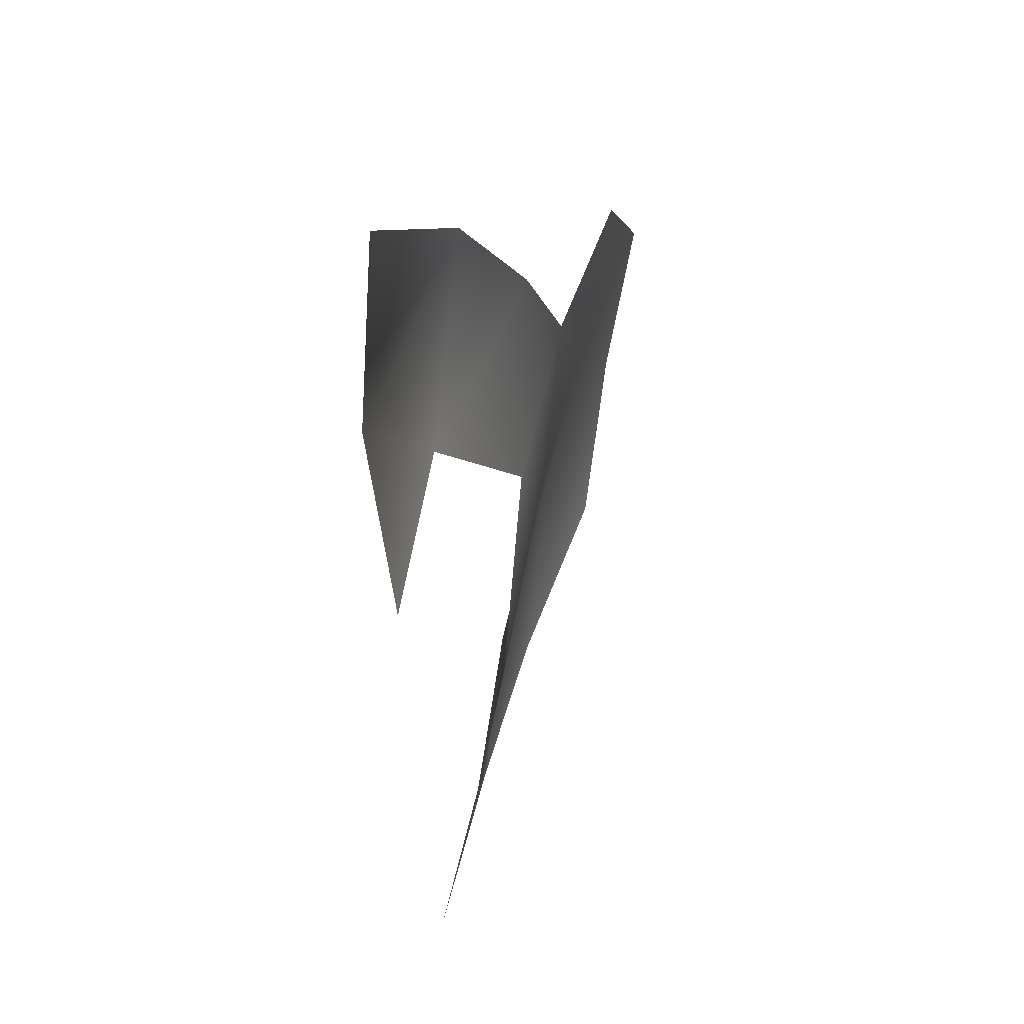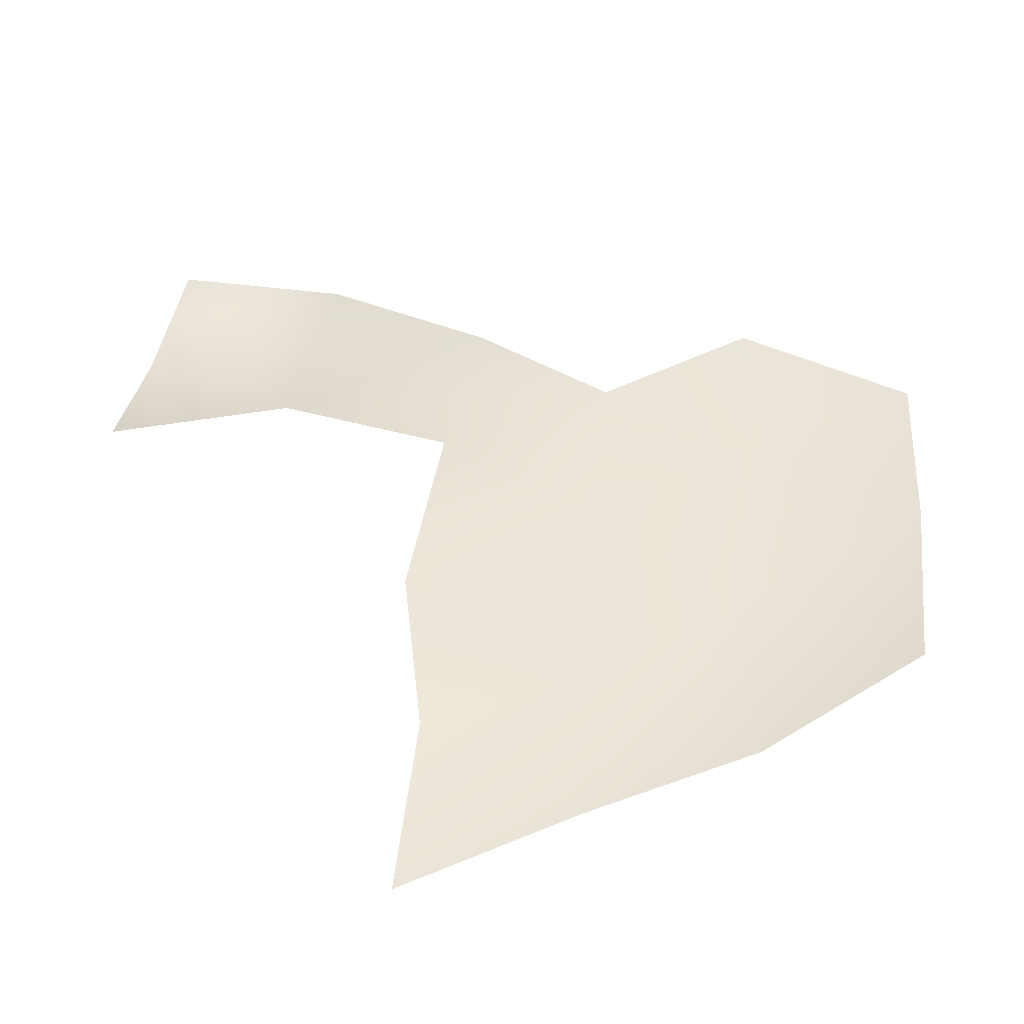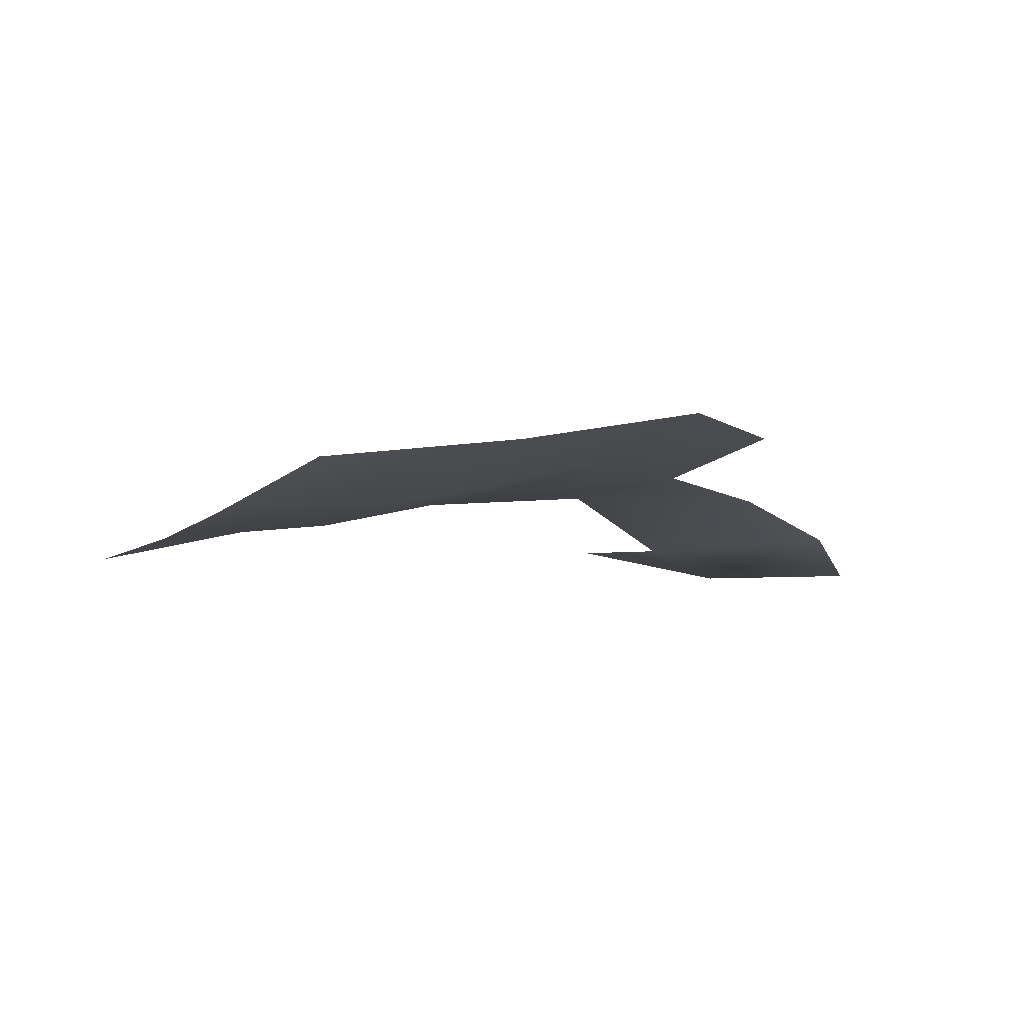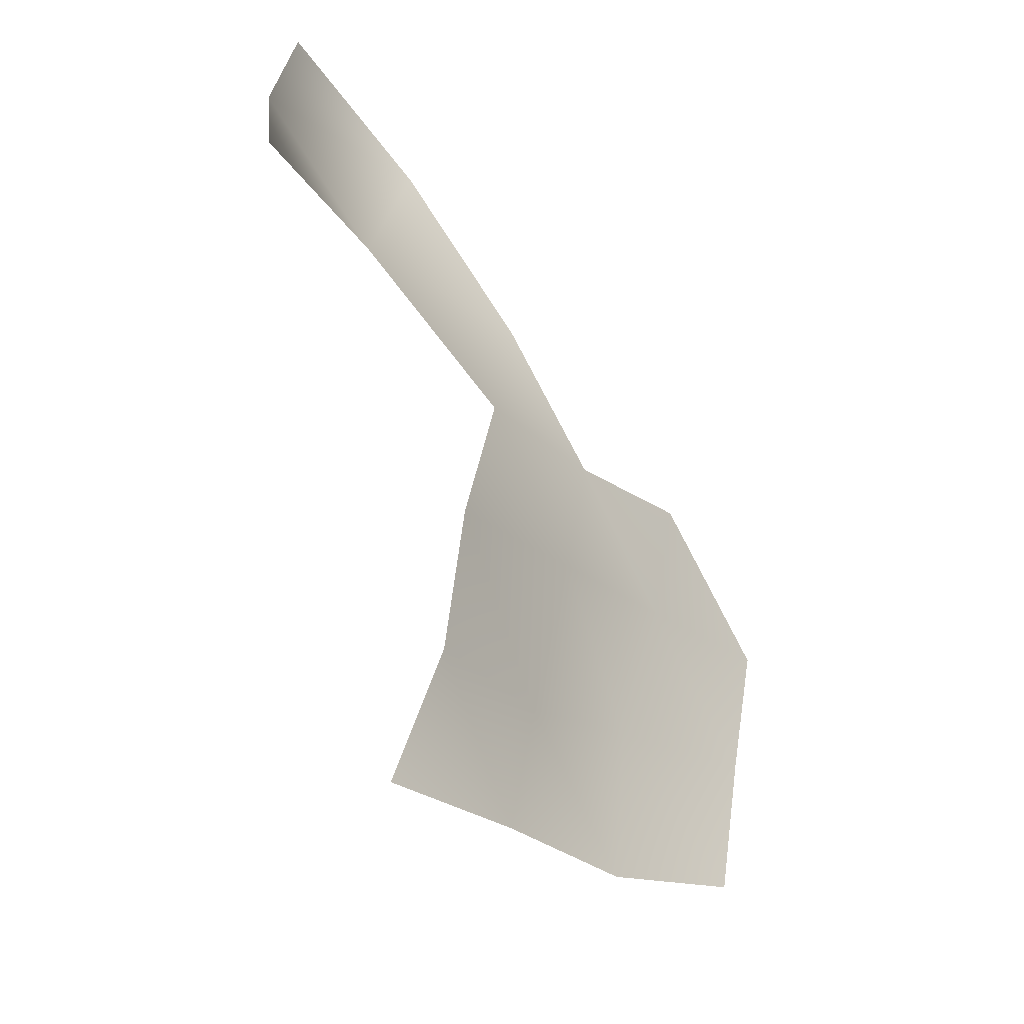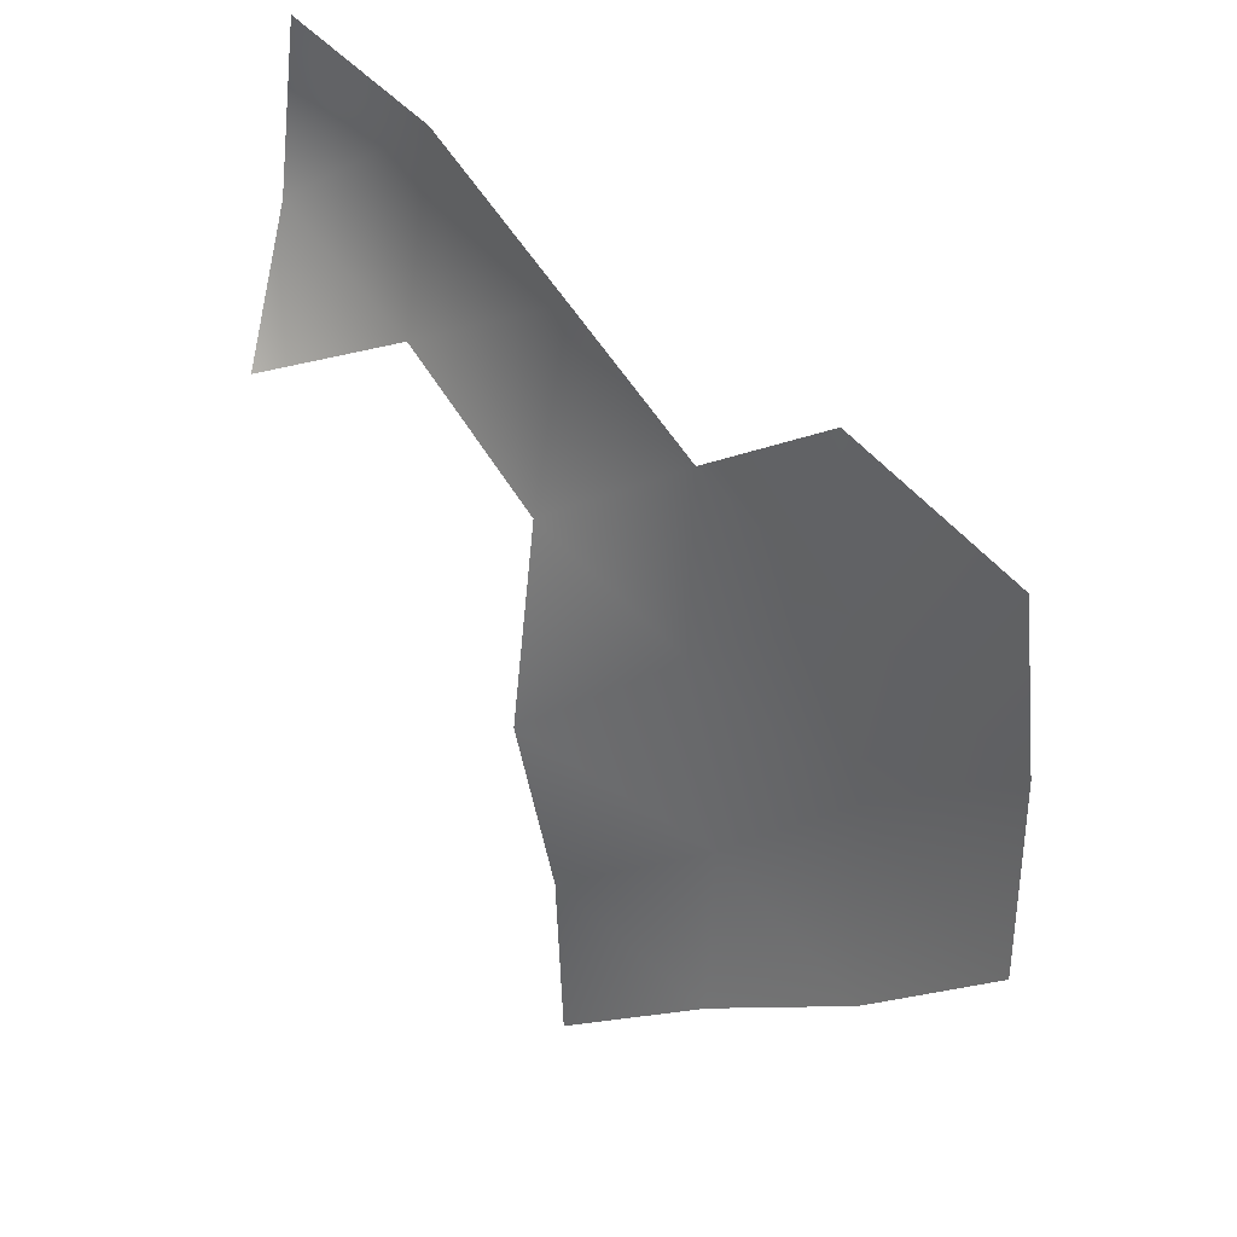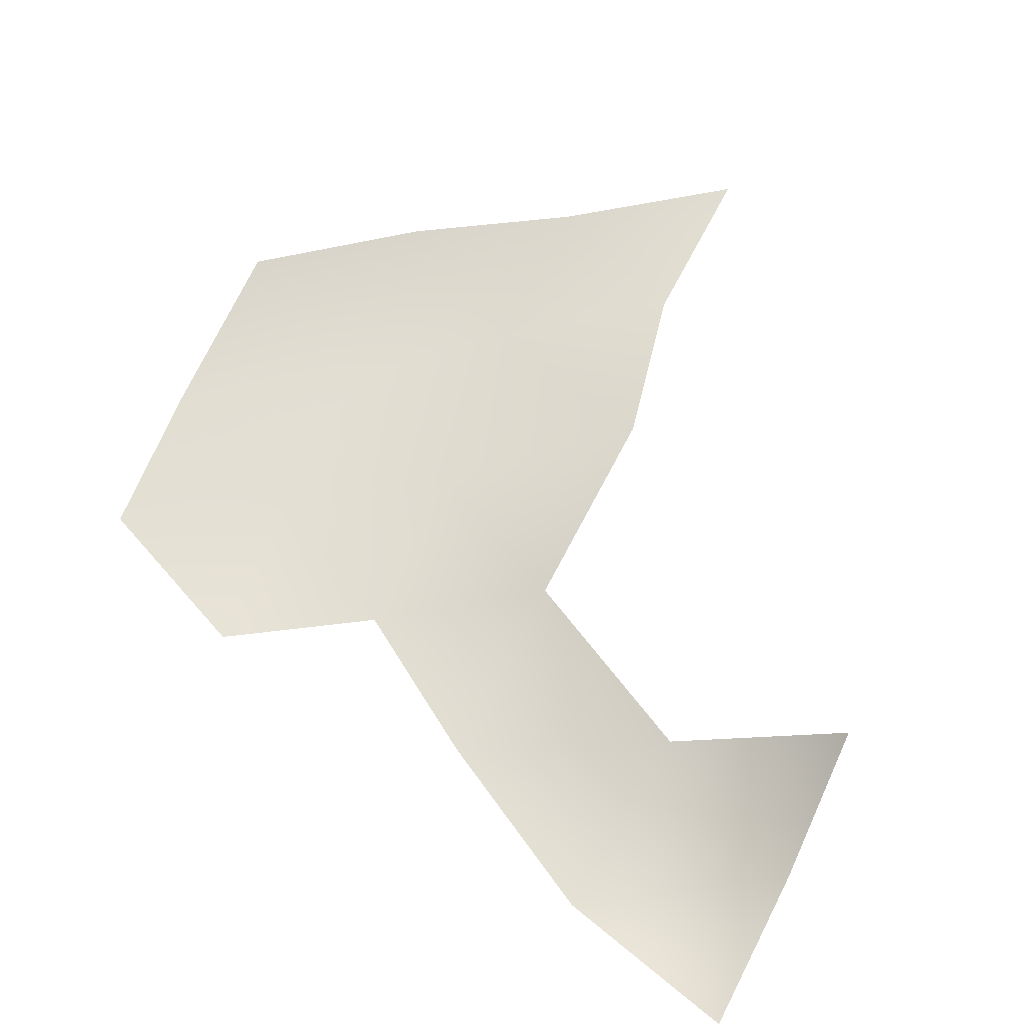
<metadata>
{"format":"obj","ext":"obj","renderer":"f3d","projection":"perspective","resolution":1024,"background":"white","views":[{"elev":29.3,"azim":-67.0,"up":"+Y"},{"elev":-50.3,"azim":9.8,"up":"+Y"},{"elev":-16.9,"azim":85.4,"up":"+Z"},{"elev":-53.0,"azim":-46.1,"up":"+Y"},{"elev":22.6,"azim":47.9,"up":"+Y"},{"elev":75.8,"azim":-161.5,"up":"+Z"}]}
</metadata>
<code>
v -178.2 865.9 -153.9
v -182.7 868.5 -153
v -182.9 864 -153.8
v -178.4 861.4 -154.7
v -179 856.2 -155.1
v -183.4 859 -154.8
v -183.6 853.5 -155.2
v -188.2 851.7 -154.7
v -192.9 849.3 -154.1
v -192.1 854.1 -153.2
v -196.5 867.4 -152.4
v -191.5 864.3 -152.1
v -195.2 872.8 -152.3
v -200.9 870.1 -152.1
v -192.5 858.6 -152.3
v -187.4 861.7 -153.2
v -190.5 869.6 -152.4
v -187.6 856.3 -154.4
v -201.3 865.7 -151.2
v -200.2 874.7 -152.1
v -186.9 866.6 -152.9
f 12 16 21
f 3 2 21
f 7 18 8
f 3 21 16
f 18 10 8
f 12 21 17
f 3 4 1
f 9 8 10
f 3 16 6
f 11 14 19
f 2 3 1
f 7 6 18
f 7 5 6
f 6 5 4
f 6 4 3
f 18 6 16
f 18 15 10
f 11 17 13
f 11 12 17
f 16 12 15
f 16 15 18
f 13 14 11
f 13 20 14

</code>
